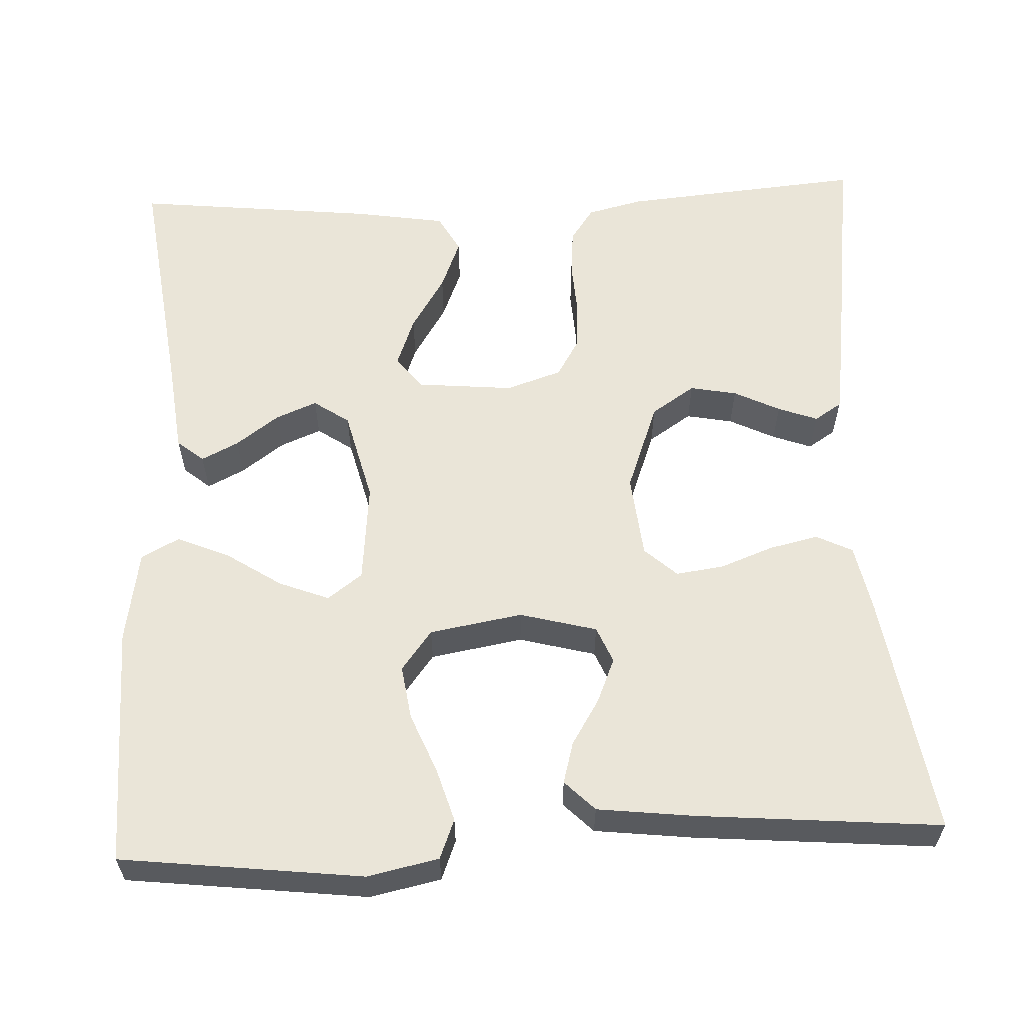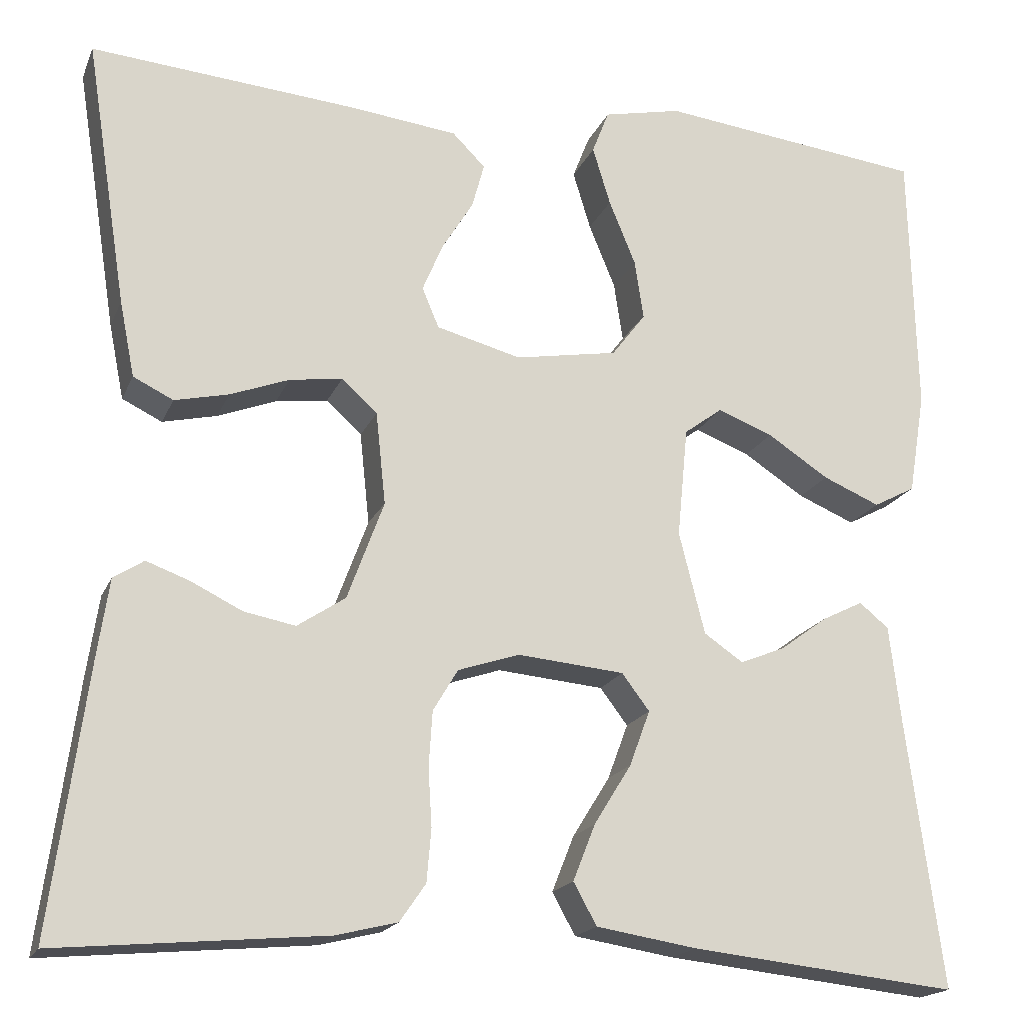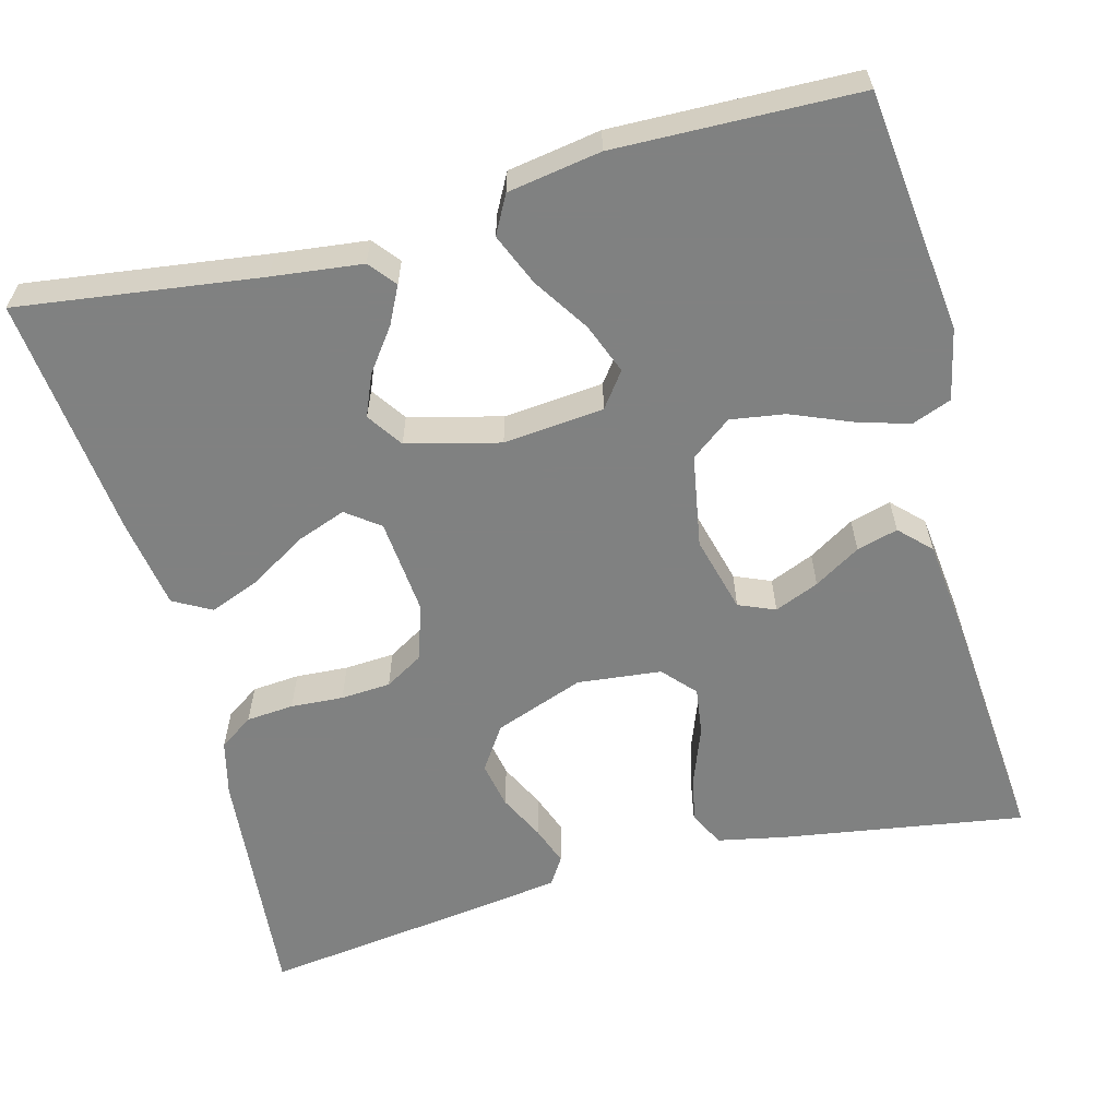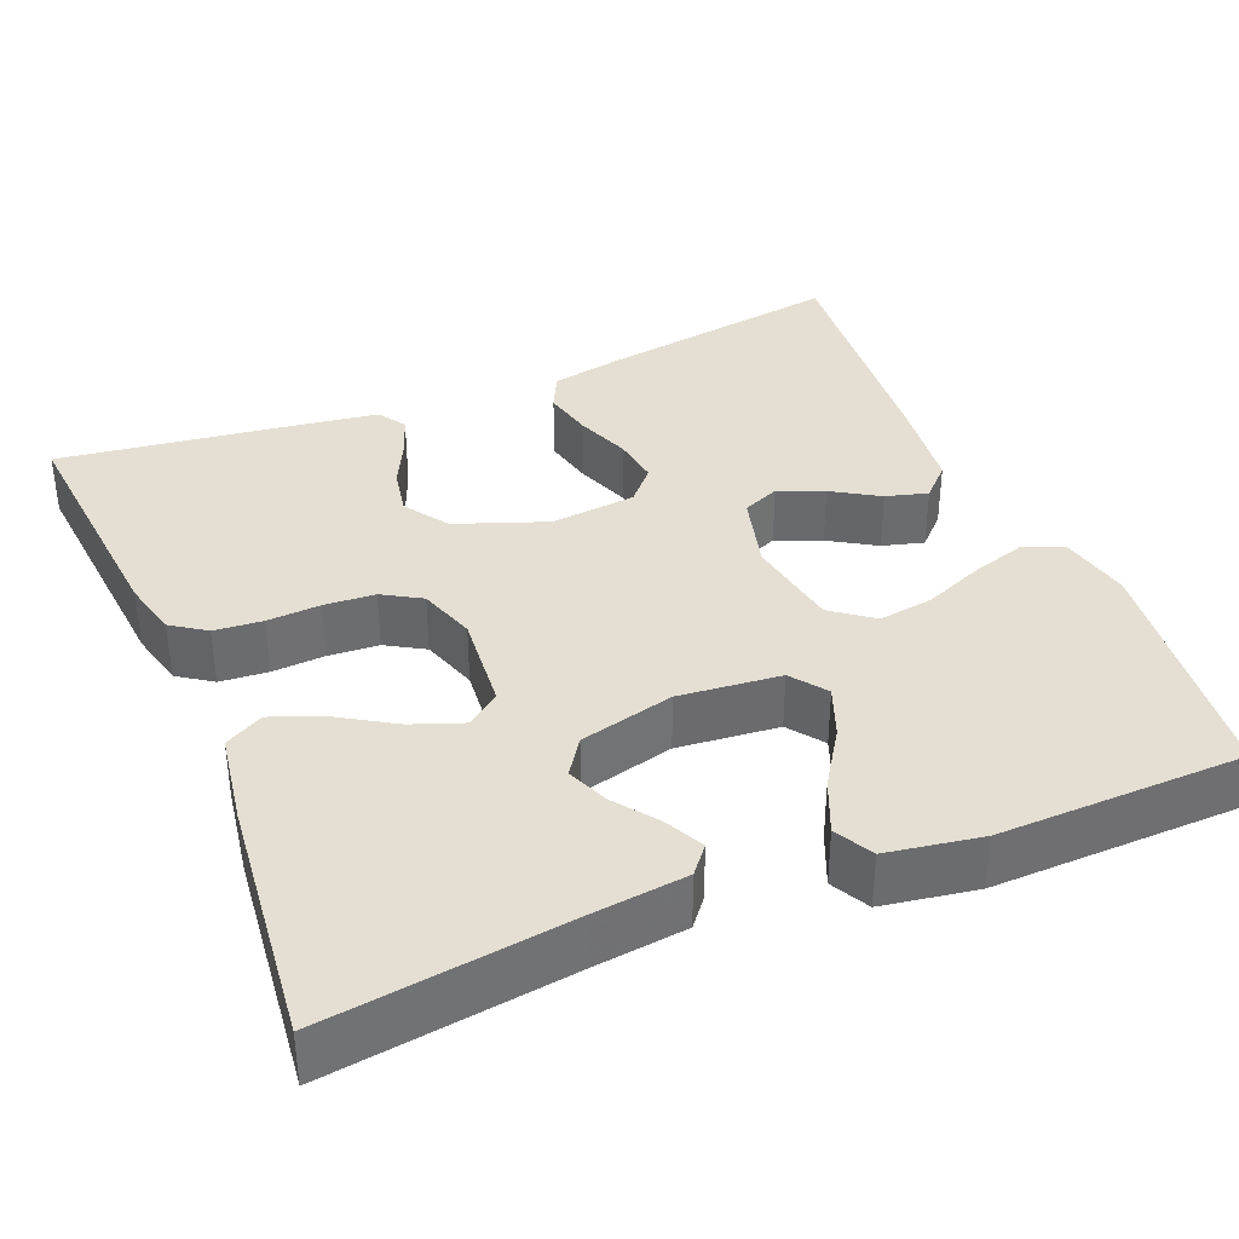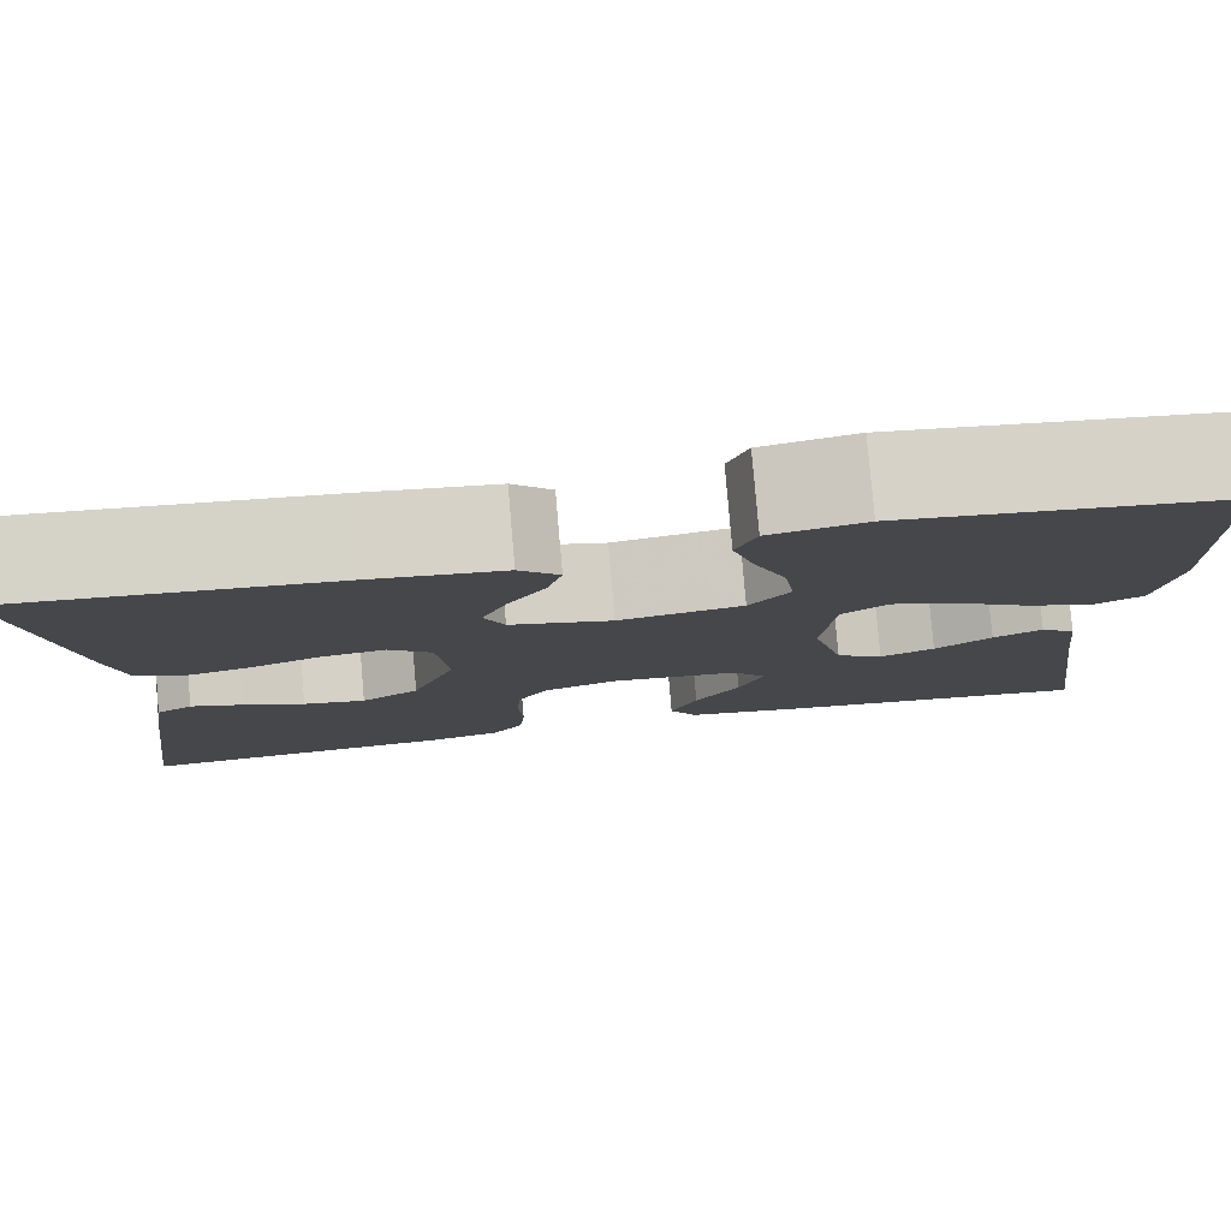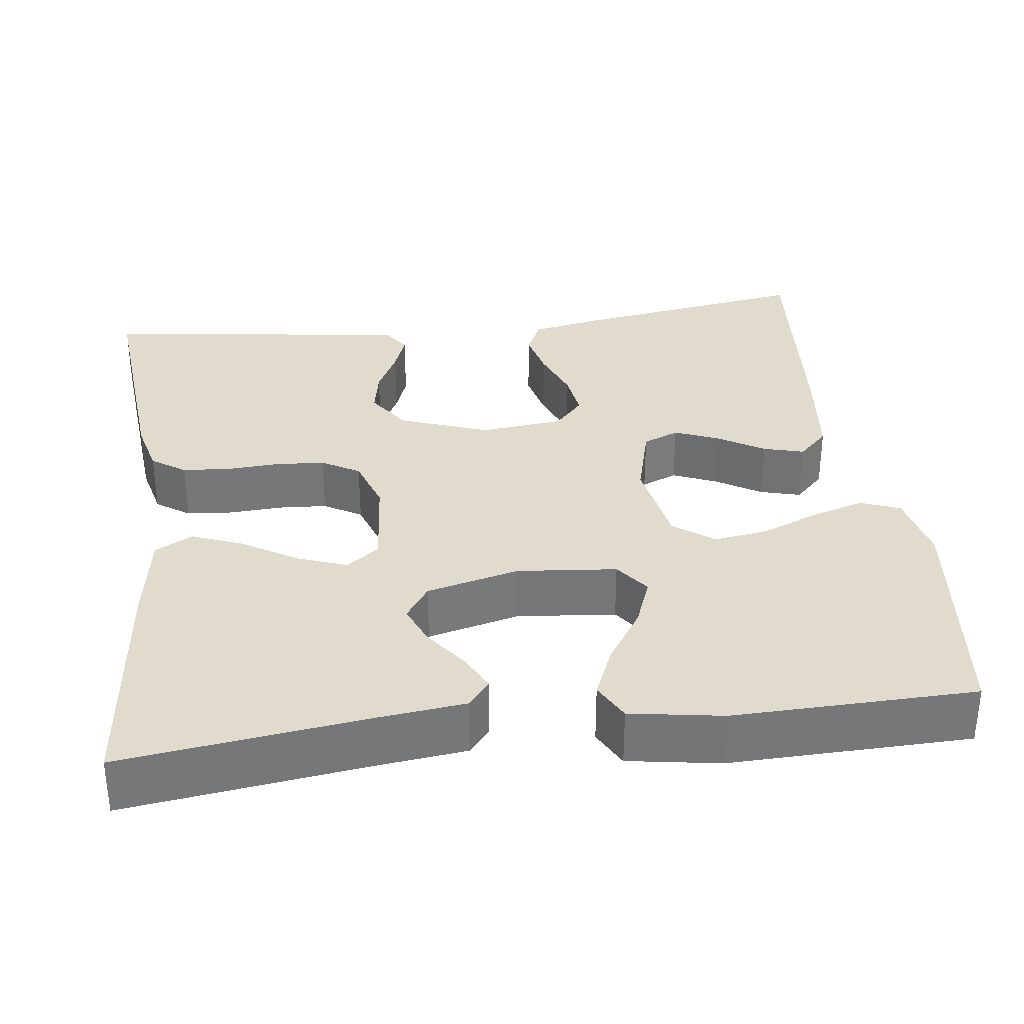
<metadata>
{"format":"obj","ext":"obj","renderer":"f3d","projection":"perspective","resolution":1024,"background":"white","views":[{"elev":59.5,"azim":-2.5,"up":"+Y"},{"elev":-18.4,"azim":162.1,"up":"+Z"},{"elev":-60.3,"azim":-75.2,"up":"+Y"},{"elev":36.9,"azim":-112.4,"up":"+Y"},{"elev":80.0,"azim":175.1,"up":"+Z"},{"elev":33.2,"azim":-97.3,"up":"+Y"}]}
</metadata>
<code>
v -0.5 0.07 0.5
v -0.2 0.07 0.535
v -0.112 0.07 0.516
v -0.093 0.07 0.467
v -0.113 0.07 0.401
v -0.143 0.07 0.328
v -0.153 0.07 0.261
v -0.115 0.07 0.211
v 0 0.07 0.191
v 0.095 0.07 0.216
v 0.114 0.07 0.261
v 0.091 0.07 0.316
v 0.056 0.07 0.373
v 0.042 0.07 0.424
v 0.079 0.07 0.461
v 0.2 0.07 0.475
v 0.5 0.07 0.5
v 0.453 0.07 0.2
v 0.436 0.07 0.115
v 0.391 0.07 0.093
v 0.33 0.07 0.107
v 0.264 0.07 0.132
v 0.205 0.07 0.14
v 0.165 0.07 0.104
v 0.154 0.07 0
v 0.195 0.07 -0.111
v 0.249 0.07 -0.147
v 0.307 0.07 -0.136
v 0.364 0.07 -0.108
v 0.413 0.07 -0.09
v 0.447 0.07 -0.112
v 0.46 0.07 -0.2
v 0.5 0.07 -0.5
v 0.2 0.07 -0.473
v 0.131 0.07 -0.456
v 0.102 0.07 -0.414
v 0.097 0.07 -0.355
v 0.101 0.07 -0.29
v 0.097 0.07 -0.228
v 0.069 0.07 -0.181
v 0 0.07 -0.158
v -0.12 0.07 -0.169
v -0.151 0.07 -0.21
v -0.128 0.07 -0.272
v -0.086 0.07 -0.34
v -0.061 0.07 -0.403
v -0.087 0.07 -0.45
v -0.2 0.07 -0.468
v -0.5 0.07 -0.5
v -0.46 0.07 -0.2
v -0.447 0.07 -0.089
v -0.414 0.07 -0.062
v -0.368 0.07 -0.085
v -0.315 0.07 -0.124
v -0.264 0.07 -0.145
v -0.22 0.07 -0.115
v -0.191 0.07 0
v -0.203 0.07 0.124
v -0.246 0.07 0.156
v -0.308 0.07 0.132
v -0.377 0.07 0.087
v -0.441 0.07 0.06
v -0.488 0.07 0.085
v -0.507 0.07 0.2
v -0.5 0 0.5
v -0.2 0 0.535
v -0.112 0 0.516
v -0.093 0 0.467
v -0.113 0 0.401
v -0.143 0 0.328
v -0.153 0 0.261
v -0.115 0 0.211
v 0 0 0.191
v 0.095 0 0.216
v 0.114 0 0.261
v 0.091 0 0.316
v 0.056 0 0.373
v 0.042 0 0.424
v 0.079 0 0.461
v 0.2 0 0.475
v 0.5 0 0.5
v 0.453 0 0.2
v 0.436 0 0.115
v 0.391 0 0.093
v 0.33 0 0.107
v 0.264 0 0.132
v 0.205 0 0.14
v 0.165 0 0.104
v 0.154 0 0
v 0.195 0 -0.111
v 0.249 0 -0.147
v 0.307 0 -0.136
v 0.364 0 -0.108
v 0.413 0 -0.09
v 0.447 0 -0.112
v 0.46 0 -0.2
v 0.5 0 -0.5
v 0.2 0 -0.473
v 0.131 0 -0.456
v 0.102 0 -0.414
v 0.097 0 -0.355
v 0.101 0 -0.29
v 0.097 0 -0.228
v 0.069 0 -0.181
v 0 0 -0.158
v -0.12 0 -0.169
v -0.151 0 -0.21
v -0.128 0 -0.272
v -0.086 0 -0.34
v -0.061 0 -0.403
v -0.087 0 -0.45
v -0.2 0 -0.468
v -0.5 0 -0.5
v -0.46 0 -0.2
v -0.447 0 -0.089
v -0.414 0 -0.062
v -0.368 0 -0.085
v -0.315 0 -0.124
v -0.264 0 -0.145
v -0.22 0 -0.115
v -0.191 0 0
v -0.203 0 0.124
v -0.246 0 0.156
v -0.308 0 0.132
v -0.377 0 0.087
v -0.441 0 0.06
v -0.488 0 0.085
v -0.507 0 0.2
f 4 5 6
f 3 4 6
f 2 3 6
f 1 2 6
f 64 1 6
f 63 64 6
f 62 63 6
f 61 62 6
f 60 61 6
f 59 60 6 7
f 58 59 7 8
f 57 58 8 9
f 56 57 9 10
f 52 53 54
f 51 52 54
f 50 51 54
f 50 54 55
f 49 50 55
f 48 49 55
f 47 48 55
f 46 47 55
f 45 46 55
f 44 45 55
f 43 44 55 56
f 36 37 38
f 35 36 38
f 34 35 38
f 33 34 38
f 32 33 38
f 31 32 38
f 30 31 38
f 29 30 38
f 28 29 38
f 27 28 38 39
f 26 27 39 40
f 20 21 22
f 19 20 22
f 18 19 22
f 17 18 22
f 16 17 22
f 15 16 22
f 14 15 22
f 13 14 22
f 12 13 22
f 11 12 22 23
f 10 11 23 24
f 42 43 56 10
f 10 24 25
f 42 10 25
f 41 42 25
f 25 26 40 41
f 70 69 68
f 70 68 67
f 70 67 66
f 70 66 65
f 70 65 128
f 70 128 127
f 70 127 126
f 70 126 125
f 70 125 124
f 71 70 124 123
f 72 71 123 122
f 73 72 122 121
f 74 73 121 120
f 118 117 116
f 118 116 115
f 118 115 114
f 119 118 114
f 119 114 113
f 119 113 112
f 119 112 111
f 119 111 110
f 119 110 109
f 119 109 108
f 120 119 108 107
f 102 101 100
f 102 100 99
f 102 99 98
f 102 98 97
f 102 97 96
f 102 96 95
f 102 95 94
f 102 94 93
f 102 93 92
f 103 102 92 91
f 104 103 91 90
f 86 85 84
f 86 84 83
f 86 83 82
f 86 82 81
f 86 81 80
f 86 80 79
f 86 79 78
f 86 78 77
f 86 77 76
f 87 86 76 75
f 88 87 75 74
f 74 120 107 106
f 89 88 74
f 89 74 106
f 89 106 105
f 105 104 90 89
f 1 65 66 2
f 2 66 67 3
f 3 67 68 4
f 4 68 69 5
f 5 69 70 6
f 6 70 71 7
f 7 71 72 8
f 8 72 73 9
f 9 73 74 10
f 10 74 75 11
f 11 75 76 12
f 12 76 77 13
f 13 77 78 14
f 14 78 79 15
f 15 79 80 16
f 16 80 81 17
f 17 81 82 18
f 18 82 83 19
f 19 83 84 20
f 20 84 85 21
f 21 85 86 22
f 22 86 87 23
f 23 87 88 24
f 24 88 89 25
f 25 89 90 26
f 26 90 91 27
f 27 91 92 28
f 28 92 93 29
f 29 93 94 30
f 30 94 95 31
f 31 95 96 32
f 32 96 97 33
f 33 97 98 34
f 34 98 99 35
f 35 99 100 36
f 36 100 101 37
f 37 101 102 38
f 38 102 103 39
f 39 103 104 40
f 40 104 105 41
f 41 105 106 42
f 42 106 107 43
f 43 107 108 44
f 44 108 109 45
f 45 109 110 46
f 46 110 111 47
f 47 111 112 48
f 48 112 113 49
f 49 113 114 50
f 50 114 115 51
f 51 115 116 52
f 52 116 117 53
f 53 117 118 54
f 54 118 119 55
f 55 119 120 56
f 56 120 121 57
f 57 121 122 58
f 58 122 123 59
f 59 123 124 60
f 60 124 125 61
f 61 125 126 62
f 62 126 127 63
f 63 127 128 64
f 64 128 65 1

</code>
